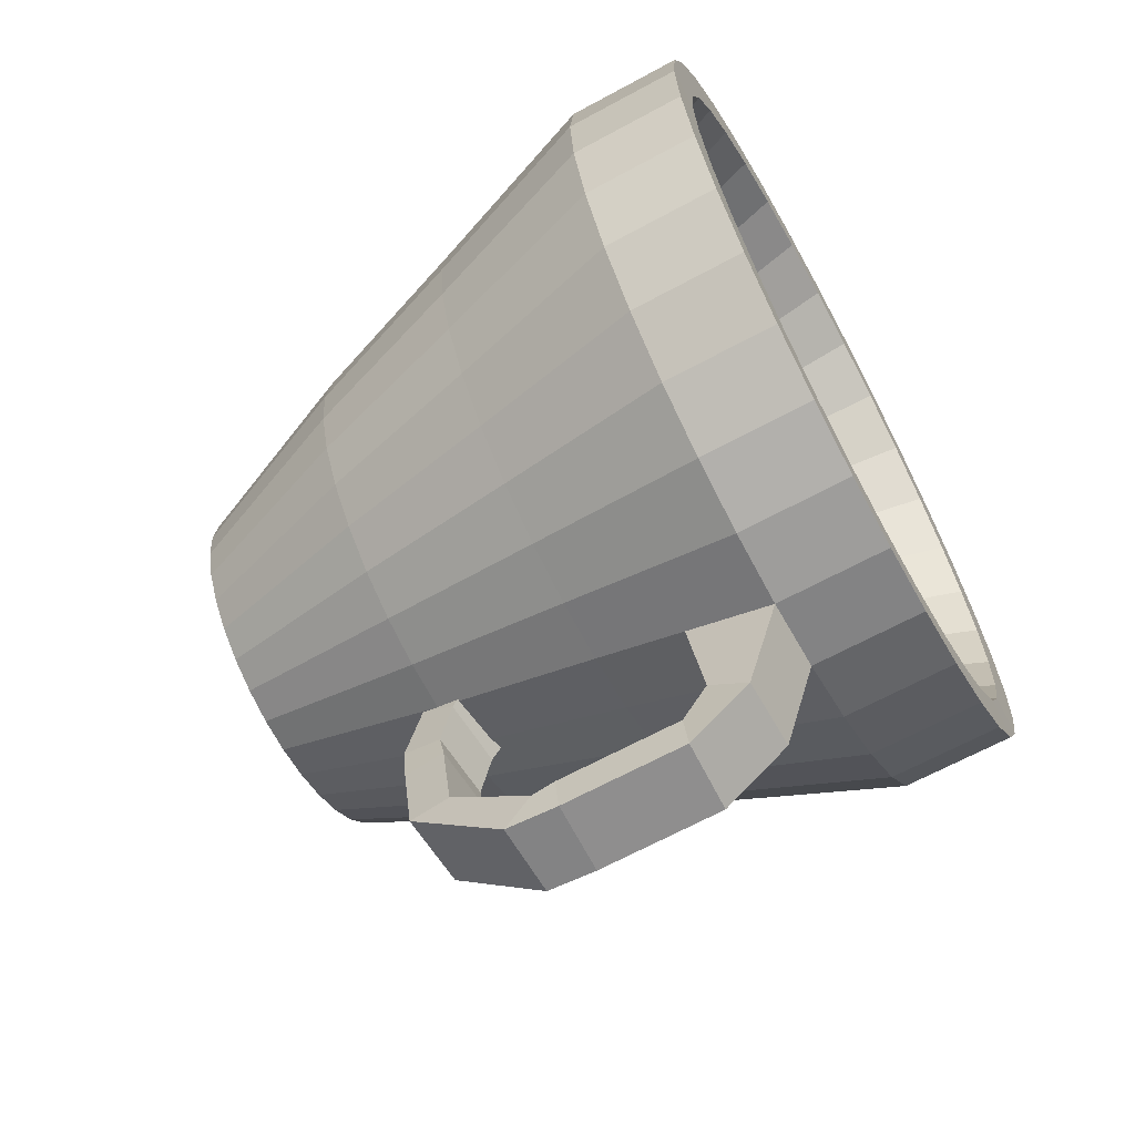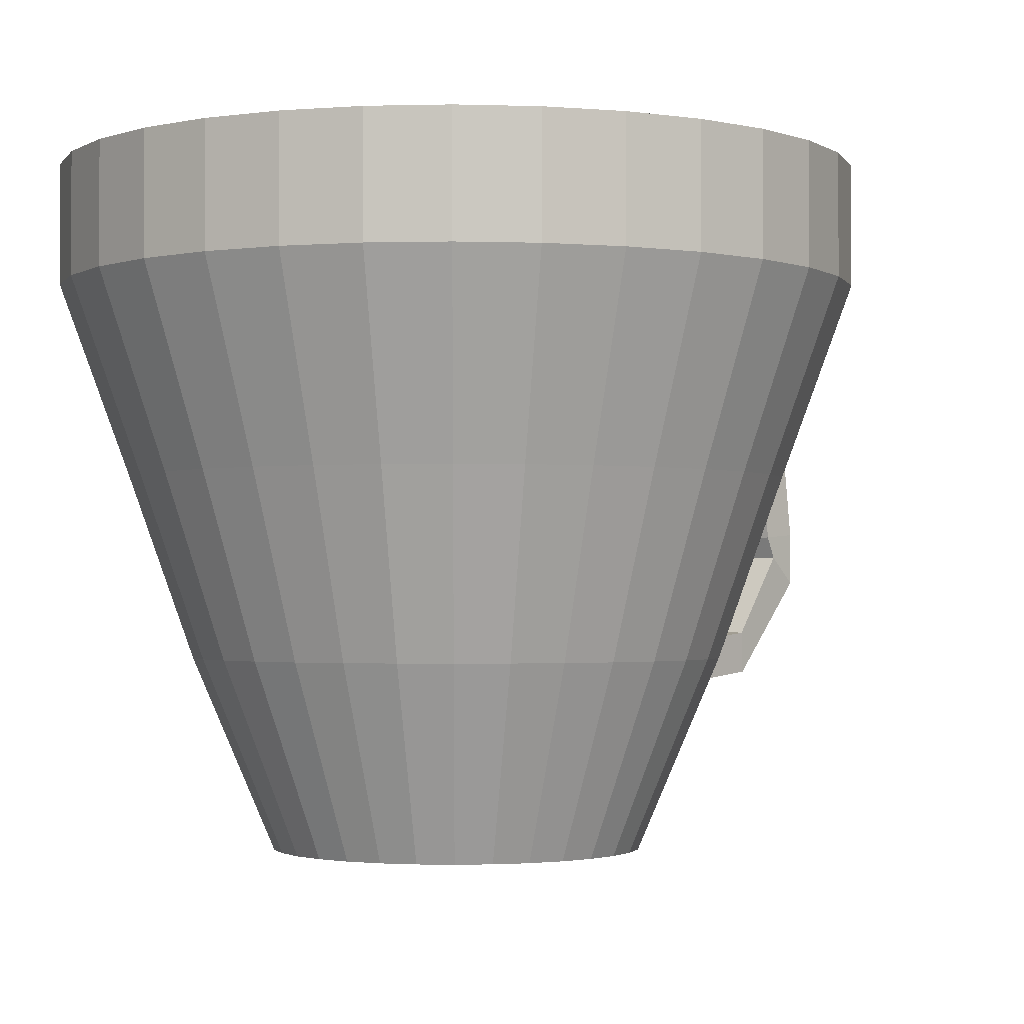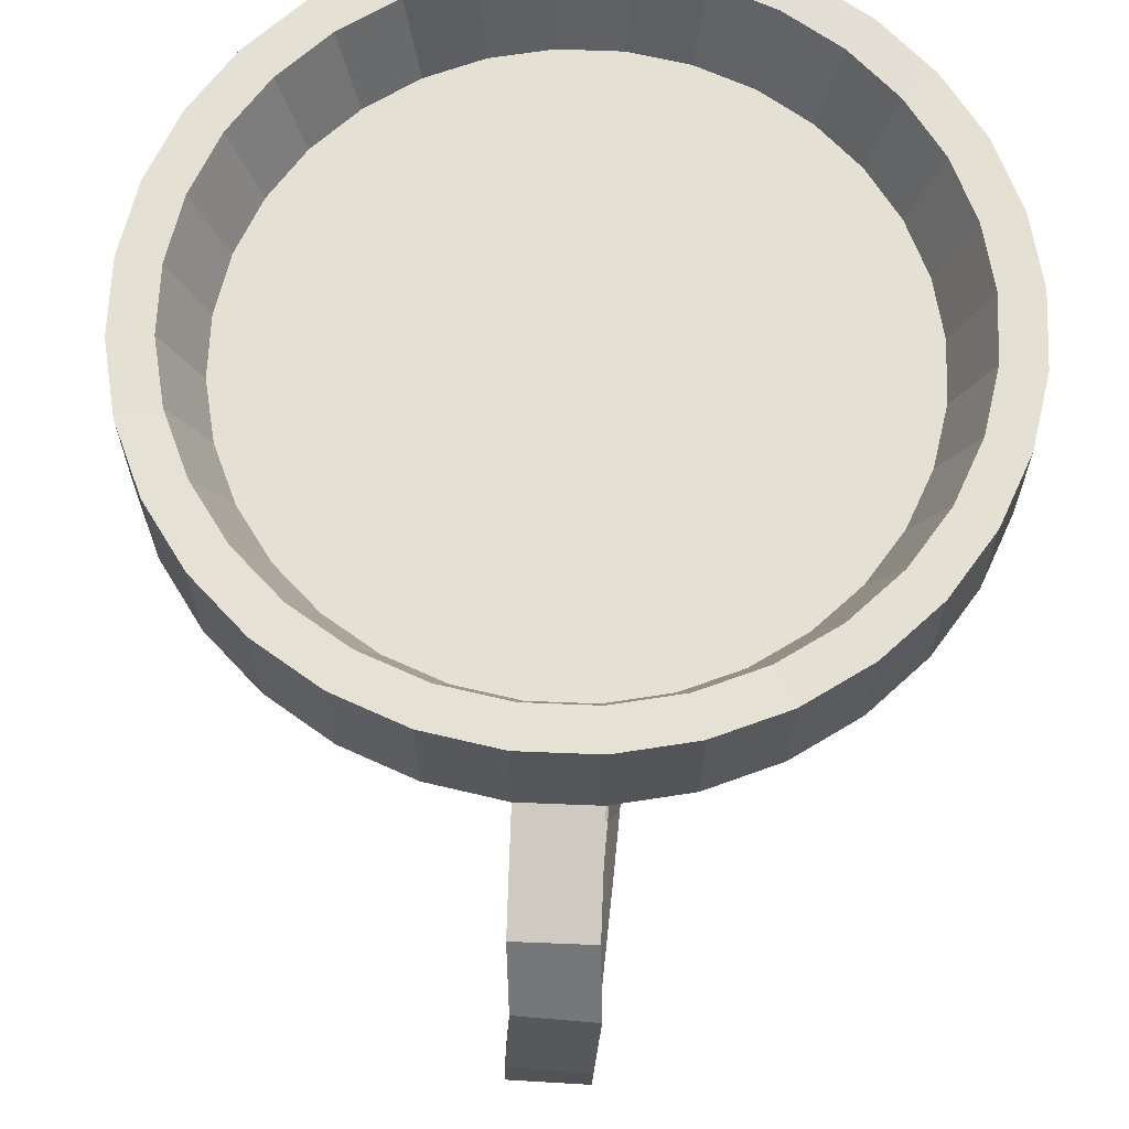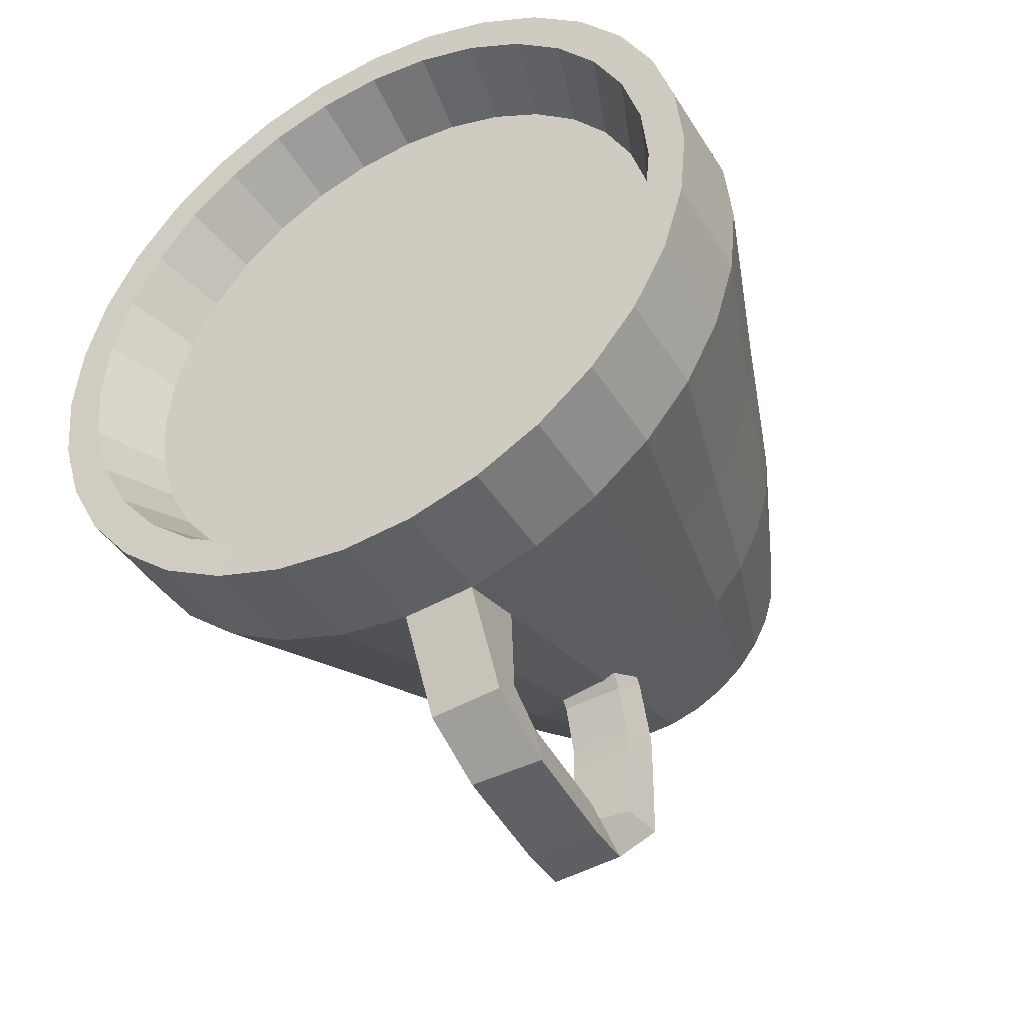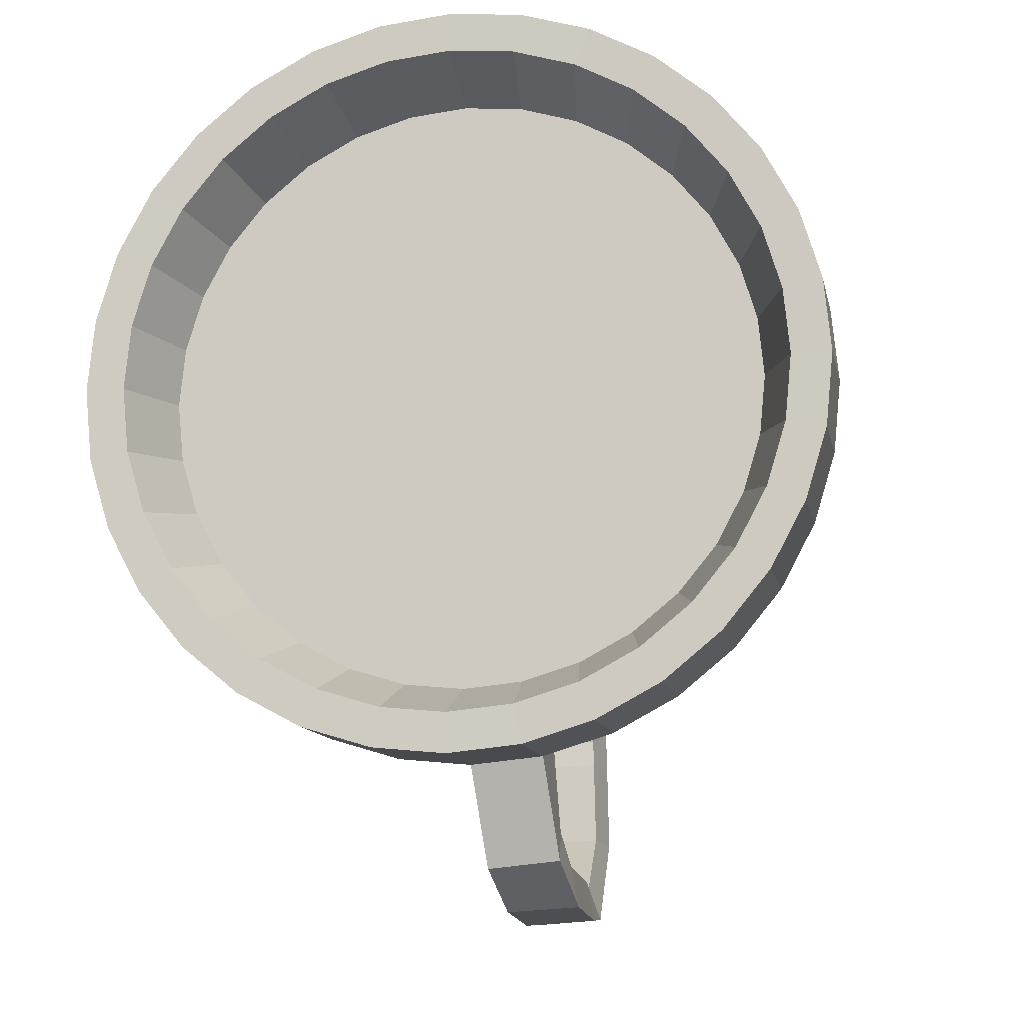
<metadata>
{"format":"obj","ext":"obj","renderer":"f3d","projection":"perspective","resolution":1024,"background":"white","views":[{"elev":-65.9,"azim":-61.4,"up":"+Y"},{"elev":-1.8,"azim":-135.6,"up":"+Z"},{"elev":65.6,"azim":7.9,"up":"+Z"},{"elev":-42.2,"azim":29.5,"up":"+Y"},{"elev":-11.9,"azim":11.4,"up":"+Y"}]}
</metadata>
<code>
o Cylinder
v -0 -0.6595 -1
v 0 -1.424 1
v -0.1287 -0.6468 -1
v -0.2778 -1.396 1
v -0.2524 -0.6093 -1
v -0.5449 -1.315 1
v -0.3664 -0.5484 -1
v -0.791 -1.184 1
v -0.4663 -0.4663 -1
v -1.007 -1.007 1
v -0.5484 -0.3664 -1
v -1.184 -0.791 1
v -0.6093 -0.2524 -1
v -1.315 -0.5449 1
v -0.6468 -0.1287 -1
v -1.396 -0.2778 1
v -0.6595 -0 -1
v -1.424 0 1
v -0.6468 0.1287 -1
v -1.396 0.2778 1
v -0.6093 0.2524 -1
v -1.315 0.5449 1
v -0.5484 0.3664 -1
v -1.184 0.791 1
v -0.4663 0.4663 -1
v -1.007 1.007 1
v -0.3664 0.5484 -1
v -0.791 1.184 1
v -0.2524 0.6093 -1
v -0.5449 1.315 1
v -0.1287 0.6468 -1
v -0.2778 1.396 1
v 0 0.6595 -1
v 1e-06 1.424 1
v 0.1287 0.6468 -1
v 0.2778 1.396 1
v 0.2524 0.6093 -1
v 0.5449 1.315 1
v 0.3664 0.5484 -1
v 0.791 1.184 1
v 0.4663 0.4663 -1
v 1.007 1.007 1
v 0.5484 0.3664 -1
v 1.184 0.791 1
v 0.6093 0.2524 -1
v 1.315 0.5449 1
v 0.6468 0.1287 -1
v 1.396 0.2778 1
v 0.6595 -1e-06 -1
v 1.424 -1e-06 1
v 0.6468 -0.1287 -1
v 1.396 -0.2778 1
v 0.6093 -0.2524 -1
v 1.315 -0.5449 1
v 0.5484 -0.3664 -1
v 1.184 -0.791 1
v 0.4663 -0.4663 -1
v 1.007 -1.007 1
v 0.3664 -0.5484 -1
v 0.791 -1.184 1
v 0.2524 -0.6093 -1
v 0.5449 -1.315 1
v 0.1287 -0.6468 -1
v 0.2778 -1.396 1
v -0 -0.9502 -0.3176
v -0.1854 -0.9319 -0.3176
v -0.3636 -0.8778 -0.3176
v -0.5279 -0.79 -0.3176
v -0.6719 -0.6719 -0.3176
v -0.79 -0.5279 -0.3176
v -0.8778 -0.3636 -0.3176
v -0.9319 -0.1854 -0.3176
v -0.9502 -0 -0.3176
v -0.9319 0.1854 -0.3176
v -0.8778 0.3636 -0.3176
v -0.79 0.5279 -0.3176
v -0.6719 0.6719 -0.3176
v -0.5279 0.79 -0.3176
v -0.3636 0.8778 -0.3176
v -0.1854 0.9319 -0.3176
v 0 0.9502 -0.3176
v 0.1854 0.9319 -0.3176
v 0.3636 0.8778 -0.3176
v 0.5279 0.79 -0.3176
v 0.6719 0.6719 -0.3176
v 0.79 0.5279 -0.3176
v 0.8778 0.3636 -0.3176
v 0.9319 0.1854 -0.3176
v 0.9502 -1e-06 -0.3176
v 0.9319 -0.1854 -0.3176
v 0.8778 -0.3636 -0.3176
v 0.79 -0.5279 -0.3176
v 0.6719 -0.6719 -0.3176
v 0.5279 -0.79 -0.3176
v 0.3636 -0.8778 -0.3176
v 0.1854 -0.9319 -0.3176
v 0 -1.177 0.3234
v -0.2296 -1.154 0.3234
v -0.4503 -1.087 0.3234
v -0.6538 -0.9784 0.3234
v -0.8321 -0.8321 0.3234
v -0.9784 -0.6538 0.3234
v -1.087 -0.4503 0.3234
v -1.154 -0.2296 0.3234
v -1.177 -0 0.3234
v -1.154 0.2296 0.3234
v -1.087 0.4503 0.3234
v -0.9784 0.6538 0.3234
v -0.8321 0.8321 0.3234
v -0.6538 0.9784 0.3234
v -0.4503 1.087 0.3234
v -0.2296 1.154 0.3234
v 0 1.177 0.3234
v 0.2296 1.154 0.3234
v 0.4503 1.087 0.3234
v 0.6538 0.9784 0.3234
v 0.8321 0.8321 0.3234
v 0.9784 0.6538 0.3234
v 1.087 0.4503 0.3234
v 1.154 0.2296 0.3234
v 1.177 -1e-06 0.3234
v 1.154 -0.2296 0.3234
v 1.087 -0.4503 0.3234
v 0.9784 -0.6538 0.3234
v 0.8321 -0.8321 0.3234
v 0.6538 -0.9784 0.3234
v 0.4503 -1.087 0.3234
v 0.2296 -1.154 0.3234
v 0 -1.424 1.427
v -0.2778 -1.396 1.427
v -0.5449 -1.315 1.427
v -0.791 -1.184 1.427
v -1.007 -1.007 1.427
v -1.184 -0.791 1.427
v -1.315 -0.5449 1.427
v -1.396 -0.2778 1.427
v -1.424 0 1.427
v -1.396 0.2778 1.427
v -1.315 0.5449 1.427
v -1.184 0.791 1.427
v -1.007 1.007 1.427
v -0.791 1.184 1.427
v -0.5449 1.315 1.427
v -0.2778 1.396 1.427
v 1e-06 1.424 1.427
v 0.2778 1.396 1.427
v 0.5449 1.315 1.427
v 0.791 1.184 1.427
v 1.007 1.007 1.427
v 1.184 0.791 1.427
v 1.315 0.5449 1.427
v 1.396 0.2778 1.427
v 1.424 -1e-06 1.427
v 1.396 -0.2778 1.427
v 1.315 -0.5449 1.427
v 1.184 -0.791 1.427
v 1.007 -1.007 1.427
v 0.791 -1.184 1.427
v 0.5449 -1.315 1.427
v 0.2778 -1.396 1.427
v 0 -1.274 1.425
v -0.2486 -1.25 1.425
v -0.4876 -1.177 1.425
v -0.7079 -1.059 1.425
v -0.901 -0.901 1.425
v -1.059 -0.7079 1.425
v -1.177 -0.4876 1.425
v -1.25 -0.2486 1.425
v -1.274 -0 1.425
v -1.25 0.2486 1.425
v -1.177 0.4876 1.425
v -1.059 0.7079 1.425
v -0.901 0.901 1.425
v -0.7079 1.059 1.425
v -0.4876 1.177 1.425
v -0.2486 1.25 1.425
v 0 1.274 1.425
v 0.2486 1.25 1.425
v 0.4876 1.177 1.425
v 0.7079 1.059 1.425
v 0.901 0.901 1.425
v 1.059 0.7079 1.425
v 1.177 0.4876 1.425
v 1.25 0.2486 1.425
v 1.274 -1e-06 1.425
v 1.25 -0.2486 1.425
v 1.177 -0.4876 1.425
v 1.059 -0.7079 1.425
v 0.901 -0.901 1.425
v 0.7079 -1.059 1.425
v 0.4876 -1.177 1.425
v 0.2486 -1.25 1.425
v 0 -1.153 1.134
v -0.2249 -1.131 1.134
v -0.4412 -1.065 1.134
v -0.6406 -0.9587 1.134
v -0.8153 -0.8153 1.134
v -0.9587 -0.6406 1.134
v -1.065 -0.4412 1.134
v -1.131 -0.2249 1.134
v -1.153 -0 1.134
v -1.131 0.2249 1.134
v -1.065 0.4412 1.134
v -0.9587 0.6406 1.134
v -0.8153 0.8153 1.134
v -0.6406 0.9587 1.134
v -0.4412 1.065 1.134
v -0.2249 1.131 1.134
v 0 1.153 1.134
v 0.2249 1.131 1.134
v 0.4412 1.065 1.134
v 0.6406 0.9587 1.134
v 0.8153 0.8153 1.134
v 0.9587 0.6406 1.134
v 1.065 0.4412 1.134
v 1.131 0.2249 1.134
v 1.153 -1e-06 1.134
v 1.131 -0.2249 1.134
v 1.065 -0.4412 1.134
v 0.9587 -0.6406 1.134
v 0.8153 -0.8153 1.134
v 0.6406 -0.9587 1.134
v 0.4412 -1.065 1.134
v 0.2249 -1.131 1.134
v 0 -1.302 0.6676
v -0.2541 -1.277 0.6676
v -0.4984 -1.203 0.6676
v -0.7236 -1.083 0.6676
v -0.921 -0.921 0.6676
v -1.083 -0.7236 0.6676
v -1.203 -0.4984 0.6676
v -1.277 -0.2541 0.6676
v -1.302 -0 0.6676
v -1.277 0.2541 0.6676
v -1.203 0.4984 0.6676
v -1.083 0.7236 0.6676
v -0.921 0.921 0.6676
v -0.7236 1.083 0.6676
v -0.4984 1.203 0.6676
v -0.2541 1.277 0.6676
v 0 1.302 0.6676
v 0.2541 1.277 0.6676
v 0.4984 1.203 0.6676
v 0.7236 1.083 0.6676
v 0.921 0.921 0.6676
v 1.083 0.7236 0.6676
v 1.203 0.4984 0.6676
v 1.277 0.2541 0.6676
v 1.302 -1e-06 0.6676
v 1.277 -0.2541 0.6676
v 1.203 -0.4984 0.6676
v 1.083 -0.7236 0.6676
v 0.921 -0.921 0.6676
v 0.7236 -1.083 0.6676
v 0.4984 -1.203 0.6676
v 0.2541 -1.277 0.6676
v 0.03762 -1.806 0.8605
v 0.3154 -1.778 0.8605
v 0.03762 -1.684 0.7105
v 0.2917 -1.659 0.7105
v 0.0652 -1.959 0.6182
v 0.3435 -1.941 0.6066
v 0.05681 -1.801 0.6062
v 0.3114 -1.785 0.5956
v 0.04827 -1.995 0.1559
v 0.3266 -1.977 0.1443
v 0.03987 -1.837 0.1439
v 0.2945 -1.821 0.1333
v 0.04336 -1.988 -0.04307
v 0.3217 -1.968 -0.03889
v 0.03496 -1.867 0.0594
v 0.2895 -1.848 0.06322
v 0.02769 -1.655 -0.4052
v 0.306 -1.643 -0.3878
v 0.0193 -1.639 -0.2473
v 0.2739 -1.628 -0.2314
v 0.01573 -1.329 -0.4376
v 0.294 -1.317 -0.4202
v 0.007338 -1.313 -0.2797
v 0.2619 -1.303 -0.2638
v 0.01097 -1.168 -0.4497
v 0.2893 -1.163 -0.4292
v 0.002576 -1.209 -0.2964
v 0.2572 -1.204 -0.2777
v 0.002787 -0.9232 -0.3814
v 0.2811 -0.9252 -0.3604
v -0.00561 -1.013 -0.2505
v 0.249 -1.015 -0.2312
v -0.004628 -0.7553 -0.267
v 0.2737 -0.7574 -0.246
v -0.01302 -0.8449 -0.1361
v 0.2416 -0.8468 -0.1169
f 225 2 4 226
f 226 4 6 227
f 227 6 8 228
f 228 8 10 229
f 229 10 12 230
f 230 12 14 231
f 231 14 16 232
f 232 16 18 233
f 233 18 20 234
f 234 20 22 235
f 235 22 24 236
f 236 24 26 237
f 237 26 28 238
f 238 28 30 239
f 239 30 32 240
f 240 32 34 241
f 241 34 36 242
f 242 36 38 243
f 243 38 40 244
f 244 40 42 245
f 245 42 44 246
f 246 44 46 247
f 247 46 48 248
f 248 48 50 249
f 249 50 52 250
f 250 52 54 251
f 251 54 56 252
f 252 56 58 253
f 253 58 60 254
f 254 60 62 255
f 18 16 136 137
f 255 62 64 256
f 225 256 260 259
f 1 3 5 7 9 11 13 15 17 19 21 23 25 27 29 31 33 35 37 39 41 43 45 47 49 51 53 55 57 59 61 63
f 63 96 65 1
f 61 95 96 63
f 59 94 95 61
f 57 93 94 59
f 55 92 93 57
f 53 91 92 55
f 51 90 91 53
f 49 89 90 51
f 47 88 89 49
f 45 87 88 47
f 43 86 87 45
f 41 85 86 43
f 39 84 85 41
f 37 83 84 39
f 35 82 83 37
f 33 81 82 35
f 31 80 81 33
f 29 79 80 31
f 27 78 79 29
f 25 77 78 27
f 23 76 77 25
f 21 75 76 23
f 19 74 75 21
f 17 73 74 19
f 15 72 73 17
f 13 71 72 15
f 11 70 71 13
f 9 69 70 11
f 7 68 69 9
f 5 67 68 7
f 3 66 67 5
f 1 65 66 3
f 96 128 97 65
f 95 127 128 96
f 94 126 127 95
f 93 125 126 94
f 92 124 125 93
f 91 123 124 92
f 90 122 123 91
f 89 121 122 90
f 88 120 121 89
f 87 119 120 88
f 86 118 119 87
f 85 117 118 86
f 84 116 117 85
f 83 115 116 84
f 82 114 115 83
f 81 113 114 82
f 80 112 113 81
f 79 111 112 80
f 78 110 111 79
f 77 109 110 78
f 76 108 109 77
f 75 107 108 76
f 74 106 107 75
f 73 105 106 74
f 72 104 105 73
f 71 103 104 72
f 70 102 103 71
f 69 101 102 70
f 68 100 101 69
f 67 99 100 68
f 66 98 99 67
f 65 97 98 66
f 143 142 174 175
f 36 34 145 146
f 54 52 154 155
f 10 8 132 133
f 28 26 141 142
f 46 44 150 151
f 64 62 159 160
f 20 18 137 138
f 38 36 146 147
f 56 54 155 156
f 12 10 133 134
f 30 28 142 143
f 48 46 151 152
f 4 2 129 130
f 2 64 160 129
f 22 20 138 139
f 40 38 147 148
f 58 56 156 157
f 14 12 134 135
f 32 30 143 144
f 50 48 152 153
f 6 4 130 131
f 24 22 139 140
f 42 40 148 149
f 60 58 157 158
f 16 14 135 136
f 34 32 144 145
f 52 50 153 154
f 8 6 131 132
f 26 24 140 141
f 44 42 149 150
f 62 60 158 159
f 178 177 209 210
f 130 129 161 162
f 157 156 188 189
f 144 143 175 176
f 131 130 162 163
f 158 157 189 190
f 145 144 176 177
f 132 131 163 164
f 159 158 190 191
f 146 145 177 178
f 133 132 164 165
f 160 159 191 192
f 147 146 178 179
f 134 133 165 166
f 129 160 192 161
f 148 147 179 180
f 135 134 166 167
f 149 148 180 181
f 136 135 167 168
f 150 149 181 182
f 137 136 168 169
f 151 150 182 183
f 138 137 169 170
f 152 151 183 184
f 139 138 170 171
f 153 152 184 185
f 140 139 171 172
f 154 153 185 186
f 141 140 172 173
f 155 154 186 187
f 142 141 173 174
f 156 155 187 188
f 165 164 196 197
f 192 191 223 224
f 179 178 210 211
f 166 165 197 198
f 161 192 224 193
f 180 179 211 212
f 167 166 198 199
f 181 180 212 213
f 168 167 199 200
f 182 181 213 214
f 169 168 200 201
f 183 182 214 215
f 170 169 201 202
f 184 183 215 216
f 171 170 202 203
f 185 184 216 217
f 172 171 203 204
f 186 185 217 218
f 173 172 204 205
f 187 186 218 219
f 174 173 205 206
f 188 187 219 220
f 175 174 206 207
f 162 161 193 194
f 189 188 220 221
f 176 175 207 208
f 163 162 194 195
f 190 189 221 222
f 177 176 208 209
f 164 163 195 196
f 191 190 222 223
f 128 256 225 97
f 127 255 256 128
f 126 254 255 127
f 125 253 254 126
f 124 252 253 125
f 123 251 252 124
f 122 250 251 123
f 121 249 250 122
f 120 248 249 121
f 119 247 248 120
f 118 246 247 119
f 117 245 246 118
f 116 244 245 117
f 115 243 244 116
f 114 242 243 115
f 113 241 242 114
f 112 240 241 113
f 111 239 240 112
f 110 238 239 111
f 109 237 238 110
f 108 236 237 109
f 107 235 236 108
f 106 234 235 107
f 105 233 234 106
f 104 232 233 105
f 103 231 232 104
f 102 230 231 103
f 101 229 230 102
f 100 228 229 101
f 99 227 228 100
f 98 226 227 99
f 97 225 226 98
f 258 257 261 262
f 2 225 259 257
f 64 2 257 258
f 256 64 258 260
f 264 262 266 268
f 260 258 262 264
f 257 259 263 261
f 259 260 264 263
f 267 268 272 271
f 261 263 267 265
f 263 264 268 267
f 262 261 265 266
f 272 270 274 276
f 266 265 269 270
f 268 266 270 272
f 265 267 271 269
f 273 275 279 277
f 269 271 275 273
f 271 272 276 275
f 270 269 273 274
f 279 280 284 283
f 275 276 280 279
f 274 273 277 278
f 276 274 278 280
f 284 282 286 288
f 278 277 281 282
f 280 278 282 284
f 277 279 283 281
f 287 288 292 291
f 281 283 287 285
f 283 284 288 287
f 282 281 285 286
f 292 290 289 291
f 286 285 289 290
f 288 286 290 292
f 285 287 291 289
f 194 193 224 223 222 221 220 219 218 217 216 215 214 213 212 211 210 209 208 207 206 205 204 203 202 201 200 199 198 197 196 195

</code>
